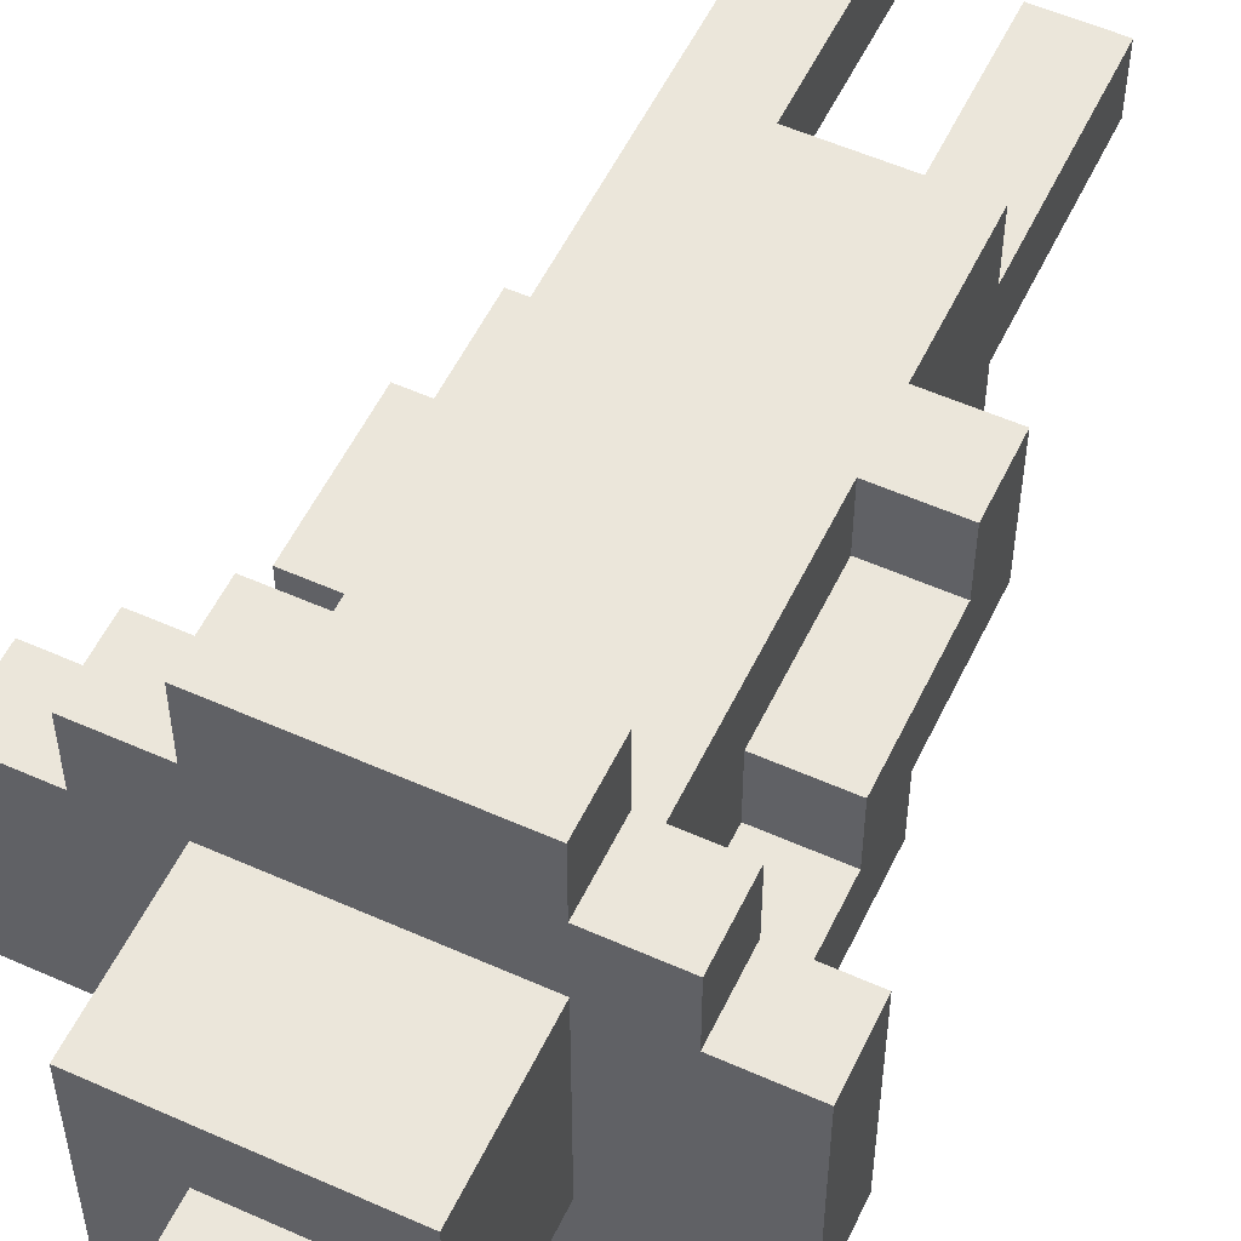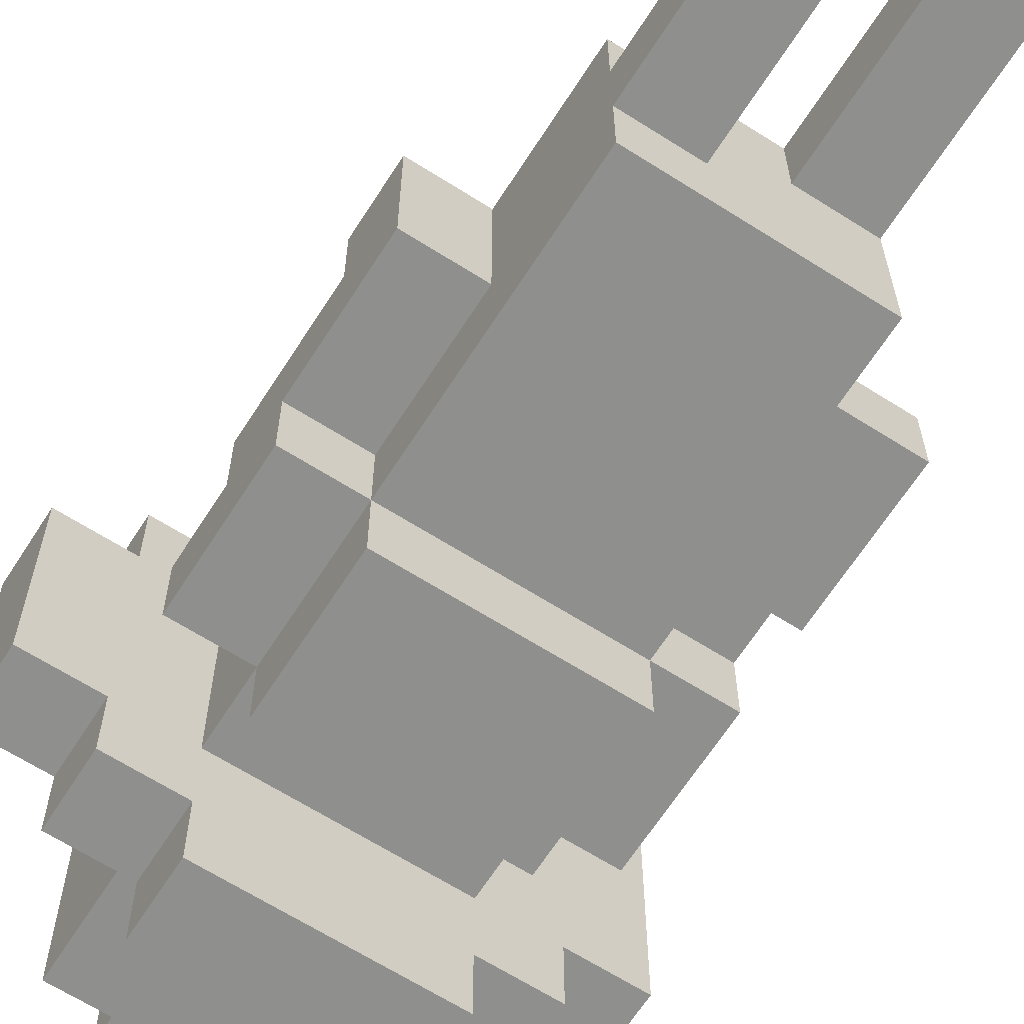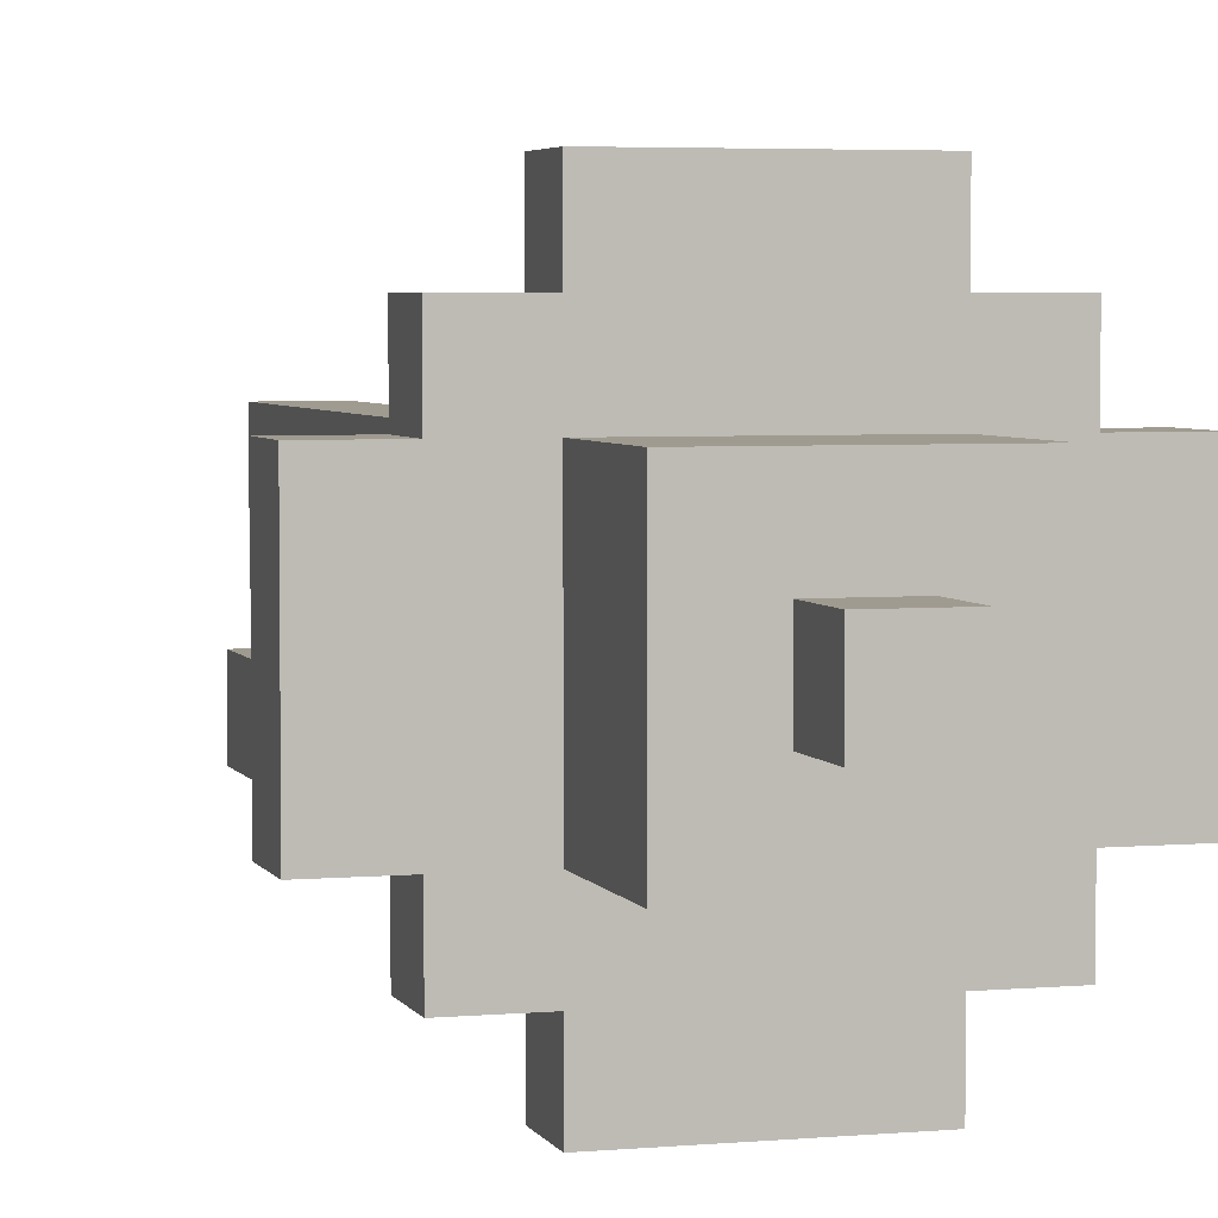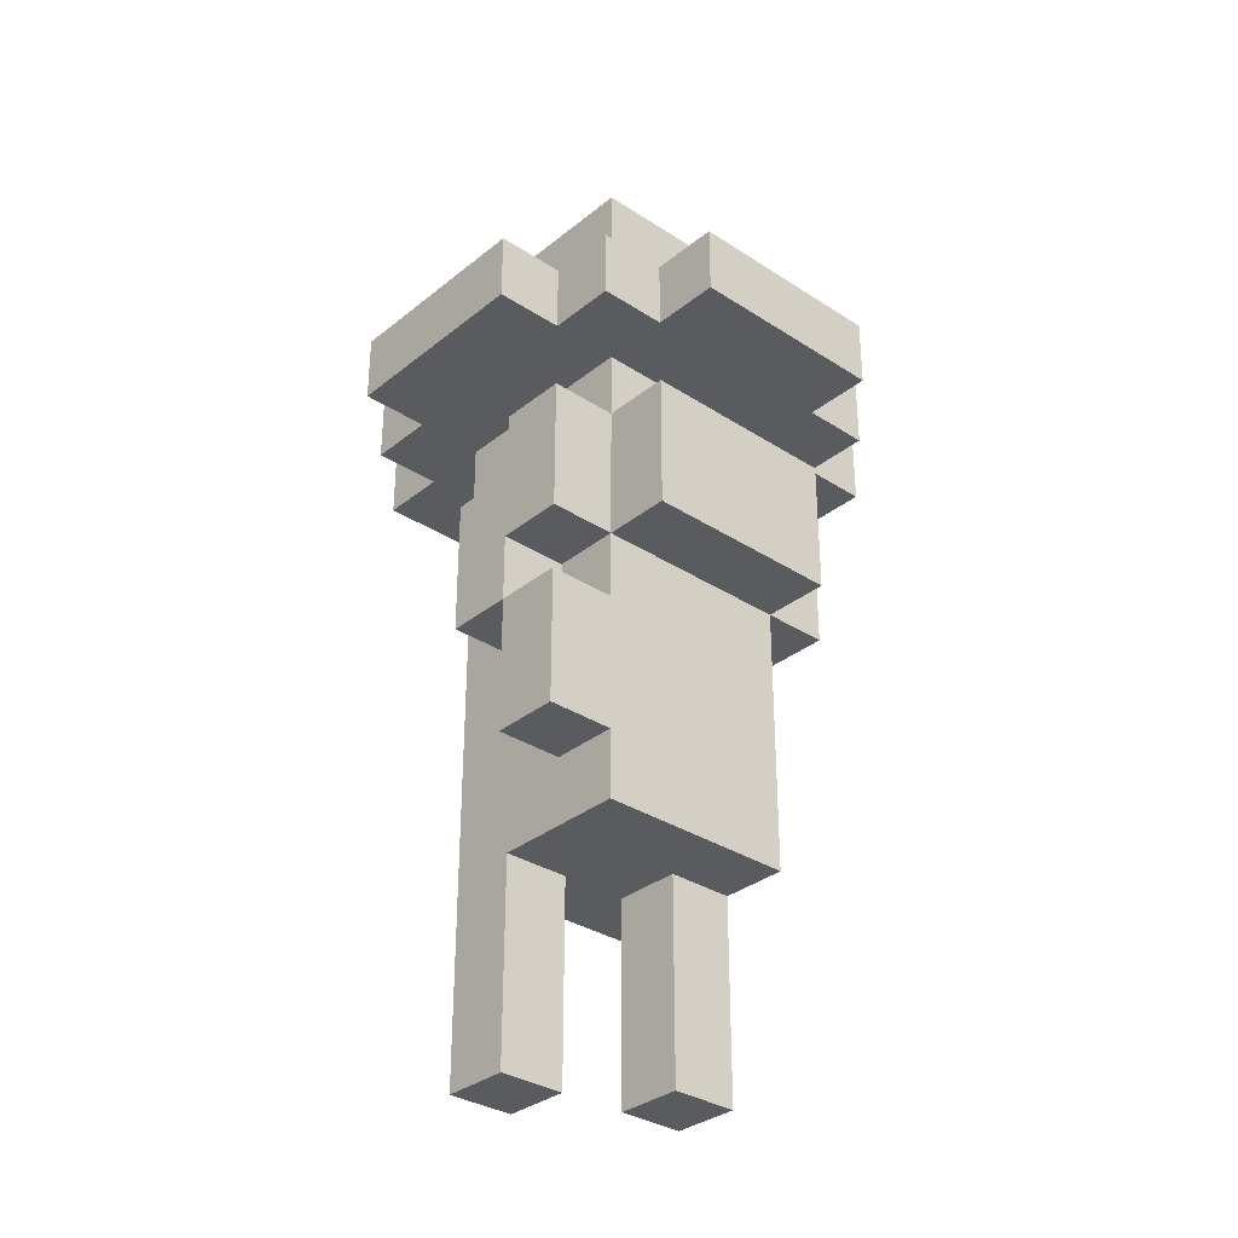
<metadata>
{"format":"obj","ext":"obj","renderer":"f3d","projection":"perspective","resolution":1024,"background":"white","views":[{"elev":54.8,"azim":-154.7,"up":"+Z"},{"elev":-65.3,"azim":-32.6,"up":"+Z"},{"elev":4.2,"azim":163.7,"up":"+Z"},{"elev":-32.7,"azim":137.9,"up":"+Y"}]}
</metadata>
<code>
o
v 0.6 2 -0.8
v 0.6 2 -1.1
v 0.6 2.1 -0.8
v 0.6 2.1 -1.1
v 0.7 1.5 -0.8
v 0.7 1.5 -0.9
v 0.7 1.5 -1
v 0.7 1.6 -0.8
v 0.7 1.6 -0.9
v 0.7 1.7 -0.9
v 0.7 1.7 -1
v 0.7 1.7 -1.1
v 0.7 1.8 -0.9
v 0.7 1.8 -1
v 0.7 1.8 -1.1
v 0.7 1.9 -1
v 0.7 1.9 -1.1
v 0.7 2 -0.7
v 0.7 2 -0.8
v 0.7 2 -1.1
v 0.7 2 -1.2
v 0.7 2.1 -0.7
v 0.7 2.1 -0.8
v 0.7 2.1 -1.1
v 0.7 2.1 -1.2
v 0.8 1 -0.9
v 0.8 1 -1
v 0.8 1.1 -0.9
v 0.8 1.1 -1
v 0.8 1.3 -0.8
v 0.8 1.3 -0.9
v 0.8 1.3 -1
v 0.8 1.3 -1.1
v 0.8 1.5 -0.8
v 0.8 1.5 -0.9
v 0.8 1.5 -1
v 0.8 1.6 -0.8
v 0.8 1.6 -0.9
v 0.8 1.7 -0.8
v 0.8 1.7 -0.9
v 0.8 1.7 -1
v 0.8 1.7 -1.1
v 0.8 1.7 -1.2
v 0.8 1.8 -0.8
v 0.8 1.8 -0.9
v 0.8 1.8 -1
v 0.8 1.8 -1.1
v 0.8 1.9 -0.8
v 0.8 1.9 -0.9
v 0.8 1.9 -1
v 0.8 1.9 -1.1
v 0.8 1.9 -1.2
v 0.8 2 -0.6
v 0.8 2 -0.7
v 0.8 2 -0.8
v 0.8 2 -1.1
v 0.8 2 -1.2
v 0.8 2 -1.3
v 0.8 2.1 -0.6
v 0.8 2.1 -0.7
v 0.8 2.1 -0.8
v 0.8 2.1 -1.1
v 0.8 2.1 -1.2
v 0.8 2.1 -1.3
v 0.8 2.3 -0.8
v 0.8 2.3 -1.1
v 0.9 2.3 -0.9
v 0.9 2.3 -1
v 0.9 2.4 -0.9
v 0.9 2.4 -1
v 1 1 -0.8
v 1 1 -0.9
v 1 1.1 -0.8
v 1 1.1 -0.9
v 1 1.3 -0.8
v 1 1.3 -0.9
v 0.9 1 -0.9
v 0.9 1 -1
v 0.9 1.1 -0.9
v 0.9 1.1 -1
v 0.9 1.3 -0.9
v 0.9 1.3 -1
v 1 2.3 -0.9
v 1 2.3 -1
v 1 2.4 -0.9
v 1 2.4 -1
v 1.1 1 -0.8
v 1.1 1 -0.9
v 1.1 1.1 -0.8
v 1.1 1.1 -0.9
v 1.1 1.3 -0.9
v 1.1 1.3 -1.1
v 1.1 1.4 -1
v 1.1 1.4 -1.1
v 1.1 1.5 -1
v 1.1 1.6 -0.9
v 1.1 1.6 -1
v 1.1 1.6 -1.1
v 1.1 1.7 -0.8
v 1.1 1.7 -0.9
v 1.1 1.7 -1
v 1.1 1.7 -1.1
v 1.1 1.7 -1.2
v 1.1 1.8 -0.8
v 1.1 1.8 -0.9
v 1.1 1.8 -1
v 1.1 1.8 -1.1
v 1.1 1.9 -0.8
v 1.1 1.9 -0.9
v 1.1 1.9 -1
v 1.1 1.9 -1.1
v 1.1 1.9 -1.2
v 1.1 2 -0.6
v 1.1 2 -0.7
v 1.1 2 -0.8
v 1.1 2 -1.1
v 1.1 2 -1.2
v 1.1 2 -1.3
v 1.1 2.1 -0.6
v 1.1 2.1 -0.7
v 1.1 2.1 -0.8
v 1.1 2.1 -1.1
v 1.1 2.1 -1.2
v 1.1 2.1 -1.3
v 1.1 2.3 -0.8
v 1.1 2.3 -1.1
v 1.2 1.4 -1
v 1.2 1.4 -1.1
v 1.2 1.5 -1
v 1.2 1.5 -1.1
v 1.2 1.6 -0.9
v 1.2 1.6 -1
v 1.2 1.6 -1.1
v 1.2 1.7 -0.9
v 1.2 1.7 -1
v 1.2 1.7 -1.1
v 1.2 1.8 -0.9
v 1.2 1.8 -1
v 1.2 1.8 -1.1
v 1.2 1.9 -1
v 1.2 1.9 -1.1
v 1.2 2 -0.7
v 1.2 2 -0.8
v 1.2 2 -1.1
v 1.2 2 -1.2
v 1.2 2.1 -0.7
v 1.2 2.1 -0.8
v 1.2 2.1 -1.1
v 1.2 2.1 -1.2
v 1.3 2 -0.8
v 1.3 2 -1.1
v 1.3 2.1 -0.8
v 1.3 2.1 -1.1
v 0.8 2 -0.6
v 0.8 2.1 -0.6
v 1.1 2 -0.6
v 1.1 2.1 -0.6
v 0.7 2 -0.7
v 0.7 2.1 -0.7
v 0.8 2 -0.7
v 0.8 2.1 -0.7
v 1.1 2 -0.7
v 1.1 2.1 -0.7
v 1.2 2 -0.7
v 1.2 2.1 -0.7
v 0.6 2 -0.8
v 0.6 2.1 -0.8
v 0.7 1.5 -0.8
v 0.7 1.6 -0.8
v 0.7 2 -0.8
v 0.7 2.1 -0.8
v 0.8 1.3 -0.8
v 0.8 1.5 -0.8
v 0.8 1.6 -0.8
v 0.8 1.7 -0.8
v 0.8 1.8 -0.8
v 0.8 1.9 -0.8
v 0.8 2 -0.8
v 0.8 2.1 -0.8
v 0.8 2.3 -0.8
v 0.9 1.4 -0.8
v 0.9 1.7 -0.8
v 0.9 1.8 -0.8
v 0.9 1.9 -0.8
v 1 1 -0.8
v 1 1.1 -0.8
v 1 1.3 -0.8
v 1 1.4 -0.8
v 1 1.7 -0.8
v 1 1.8 -0.8
v 1 1.9 -0.8
v 1.1 1 -0.8
v 1.1 1.1 -0.8
v 1.1 1.7 -0.8
v 1.1 1.8 -0.8
v 1.1 1.9 -0.8
v 1.1 2 -0.8
v 1.1 2.1 -0.8
v 1.1 2.3 -0.8
v 1.2 2 -0.8
v 1.2 2.1 -0.8
v 1.3 2 -0.8
v 1.3 2.1 -0.8
v 0.7 1.6 -0.9
v 0.7 1.7 -0.9
v 0.7 1.8 -0.9
v 0.8 1 -0.9
v 0.8 1.1 -0.9
v 0.8 1.3 -0.9
v 0.8 1.6 -0.9
v 0.8 1.7 -0.9
v 0.8 1.8 -0.9
v 0.9 1 -0.9
v 0.9 1.1 -0.9
v 0.9 1.3 -0.9
v 0.9 2.3 -0.9
v 0.9 2.4 -0.9
v 1 2.3 -0.9
v 1 2.4 -0.9
v 1.1 1.6 -0.9
v 1.1 1.7 -0.9
v 1.1 1.8 -0.9
v 1.2 1.6 -0.9
v 1.2 1.7 -0.9
v 1.2 1.8 -0.9
v 0.7 1.8 -1
v 0.7 1.9 -1
v 0.8 1.8 -1
v 0.8 1.9 -1
v 1.1 1.4 -1
v 1.1 1.5 -1
v 1.1 1.6 -1
v 1.1 1.8 -1
v 1.1 1.9 -1
v 1.2 1.4 -1
v 1.2 1.5 -1
v 1.2 1.6 -1
v 1.2 1.8 -1
v 1.2 1.9 -1
v 1 1 -0.9
v 1 1.1 -0.9
v 1 1.3 -0.9
v 1.1 1 -0.9
v 1.1 1.1 -0.9
v 1.1 1.3 -0.9
v 0.7 1.5 -1
v 0.7 1.7 -1
v 0.8 1 -1
v 0.8 1.1 -1
v 0.8 1.3 -1
v 0.8 1.5 -1
v 0.8 1.7 -1
v 0.9 1 -1
v 0.9 1.1 -1
v 0.9 1.3 -1
v 0.9 2.3 -1
v 0.9 2.4 -1
v 1 2.3 -1
v 1 2.4 -1
v 1.1 1.6 -1
v 1.1 1.7 -1
v 1.2 1.6 -1
v 1.2 1.7 -1
v 0.6 2 -1.1
v 0.6 2.1 -1.1
v 0.7 1.7 -1.1
v 0.7 1.8 -1.1
v 0.7 1.9 -1.1
v 0.7 2 -1.1
v 0.7 2.1 -1.1
v 0.8 1.3 -1.1
v 0.8 1.7 -1.1
v 0.8 1.8 -1.1
v 0.8 1.9 -1.1
v 0.8 2 -1.1
v 0.8 2.1 -1.1
v 0.8 2.3 -1.1
v 0.9 1.5 -1.1
v 0.9 1.7 -1.1
v 0.9 1.9 -1.1
v 1 1.5 -1.1
v 1 1.7 -1.1
v 1 1.9 -1.1
v 1.1 1.3 -1.1
v 1.1 1.4 -1.1
v 1.1 1.5 -1.1
v 1.1 1.6 -1.1
v 1.1 1.7 -1.1
v 1.1 1.8 -1.1
v 1.1 1.9 -1.1
v 1.1 2 -1.1
v 1.1 2.1 -1.1
v 1.1 2.3 -1.1
v 1.2 1.4 -1.1
v 1.2 1.5 -1.1
v 1.2 1.6 -1.1
v 1.2 1.7 -1.1
v 1.2 1.8 -1.1
v 1.2 1.9 -1.1
v 1.2 2 -1.1
v 1.2 2.1 -1.1
v 1.3 2 -1.1
v 1.3 2.1 -1.1
v 0.7 2 -1.2
v 0.7 2.1 -1.2
v 0.8 1.7 -1.2
v 0.8 1.9 -1.2
v 0.8 2 -1.2
v 0.8 2.1 -1.2
v 0.9 1.7 -1.2
v 0.9 1.9 -1.2
v 1 1.7 -1.2
v 1 1.9 -1.2
v 1.1 1.7 -1.2
v 1.1 1.9 -1.2
v 1.1 2 -1.2
v 1.1 2.1 -1.2
v 1.2 2 -1.2
v 1.2 2.1 -1.2
v 0.8 2 -1.3
v 0.8 2.1 -1.3
v 1.1 2 -1.3
v 1.1 2.1 -1.3
v 1 1 -0.8
v 1.1 1 -0.8
v 0.8 1 -0.9
v 0.9 1 -0.9
v 1 1 -0.9
v 1.1 1 -0.9
v 0.8 1 -1
v 0.9 1 -1
v 0.8 1.3 -0.8
v 1 1.3 -0.8
v 0.8 1.3 -0.9
v 0.9 1.3 -0.9
v 1 1.3 -0.9
v 1.1 1.3 -0.9
v 0.8 1.3 -1
v 0.9 1.3 -1
v 0.8 1.3 -1.1
v 1.1 1.3 -1.1
v 1.1 1.4 -1
v 1.2 1.4 -1
v 1.1 1.4 -1.1
v 1.2 1.4 -1.1
v 0.7 1.5 -0.8
v 0.8 1.5 -0.8
v 0.7 1.5 -0.9
v 0.8 1.5 -0.9
v 0.7 1.5 -1
v 0.8 1.5 -1
v 1.1 1.6 -0.9
v 1.2 1.6 -0.9
v 1.1 1.6 -1
v 1.2 1.6 -1
v 0.7 1.7 -1
v 0.8 1.7 -1
v 1.1 1.7 -1
v 1.2 1.7 -1
v 0.7 1.7 -1.1
v 0.8 1.7 -1.1
v 0.9 1.7 -1.1
v 1 1.7 -1.1
v 1.1 1.7 -1.1
v 1.2 1.7 -1.1
v 0.8 1.7 -1.2
v 0.9 1.7 -1.2
v 1 1.7 -1.2
v 1.1 1.7 -1.2
v 0.8 2 -0.6
v 1.1 2 -0.6
v 0.7 2 -0.7
v 0.8 2 -0.7
v 1.1 2 -0.7
v 1.2 2 -0.7
v 0.6 2 -0.8
v 0.7 2 -0.8
v 0.8 2 -0.8
v 1.1 2 -0.8
v 1.2 2 -0.8
v 1.3 2 -0.8
v 0.6 2 -1.1
v 0.7 2 -1.1
v 0.8 2 -1.1
v 1.1 2 -1.1
v 1.2 2 -1.1
v 1.3 2 -1.1
v 0.7 2 -1.2
v 0.8 2 -1.2
v 1.1 2 -1.2
v 1.2 2 -1.2
v 0.8 2 -1.3
v 1.1 2 -1.3
v 0.7 1.6 -0.8
v 0.8 1.6 -0.8
v 0.7 1.6 -0.9
v 0.8 1.6 -0.9
v 1.1 1.6 -1
v 1.2 1.6 -1
v 1.1 1.6 -1.1
v 1.2 1.6 -1.1
v 0.7 1.8 -0.9
v 0.8 1.8 -0.9
v 1.1 1.8 -0.9
v 1.2 1.8 -0.9
v 0.7 1.8 -1
v 0.8 1.8 -1
v 1.1 1.8 -1
v 1.2 1.8 -1
v 0.7 1.9 -1
v 0.8 1.9 -1
v 1.1 1.9 -1
v 1.2 1.9 -1
v 0.7 1.9 -1.1
v 0.8 1.9 -1.1
v 0.9 1.9 -1.1
v 1 1.9 -1.1
v 1.1 1.9 -1.1
v 1.2 1.9 -1.1
v 0.8 1.9 -1.2
v 0.9 1.9 -1.2
v 1 1.9 -1.2
v 1.1 1.9 -1.2
v 0.8 2.1 -0.6
v 1.1 2.1 -0.6
v 0.7 2.1 -0.7
v 0.8 2.1 -0.7
v 1.1 2.1 -0.7
v 1.2 2.1 -0.7
v 0.6 2.1 -0.8
v 0.7 2.1 -0.8
v 0.8 2.1 -0.8
v 1.1 2.1 -0.8
v 1.2 2.1 -0.8
v 1.3 2.1 -0.8
v 0.6 2.1 -1.1
v 0.7 2.1 -1.1
v 0.8 2.1 -1.1
v 1.1 2.1 -1.1
v 1.2 2.1 -1.1
v 1.3 2.1 -1.1
v 0.7 2.1 -1.2
v 0.8 2.1 -1.2
v 1.1 2.1 -1.2
v 1.2 2.1 -1.2
v 0.8 2.1 -1.3
v 1.1 2.1 -1.3
v 0.8 2.3 -0.8
v 1.1 2.3 -0.8
v 0.9 2.3 -0.9
v 1 2.3 -0.9
v 0.9 2.3 -1
v 1 2.3 -1
v 0.8 2.3 -1.1
v 1.1 2.3 -1.1
v 0.9 2.4 -0.9
v 1 2.4 -0.9
v 0.9 2.4 -1
v 1 2.4 -1
f 3 2 1
f 4 2 3
f 8 6 5
f 9 7 6
f 9 6 8
f 10 7 9
f 11 7 10
f 13 11 10
f 14 12 11
f 14 11 13
f 15 12 14
f 16 15 14
f 17 15 16
f 22 19 18
f 23 19 22
f 24 21 20
f 25 21 24
f 28 27 26
f 29 27 28
f 31 29 28
f 32 29 31
f 34 32 31
f 34 33 32
f 34 31 30
f 35 33 34
f 36 33 35
f 39 38 37
f 40 38 39
f 41 33 36
f 42 33 41
f 44 40 39
f 45 40 44
f 47 43 42
f 48 45 44
f 49 46 45
f 49 45 48
f 50 46 49
f 51 43 47
f 52 43 51
f 55 50 49
f 55 49 48
f 55 51 50
f 56 51 55
f 59 54 53
f 60 54 59
f 63 58 57
f 64 58 63
f 65 62 61
f 66 62 65
f 69 68 67
f 70 68 69
f 73 72 71
f 74 72 73
f 75 74 73
f 76 74 75
f 77 78 79
f 79 78 80
f 79 80 81
f 81 80 82
f 83 84 85
f 85 84 86
f 87 88 89
f 89 88 90
f 89 90 91
f 91 92 93
f 93 92 94
f 91 93 95
f 89 91 96
f 91 95 96
f 96 95 97
f 89 96 99
f 99 96 100
f 97 98 101
f 101 98 102
f 99 100 104
f 104 100 105
f 102 103 107
f 104 105 108
f 105 106 109
f 108 105 109
f 109 106 110
f 107 103 111
f 111 103 112
f 109 110 115
f 108 109 115
f 110 111 115
f 115 111 116
f 113 114 119
f 119 114 120
f 117 118 123
f 123 118 124
f 121 122 125
f 125 122 126
f 127 128 129
f 129 128 130
f 129 130 132
f 132 130 133
f 131 132 134
f 134 132 135
f 134 135 137
f 135 136 138
f 137 135 138
f 138 136 139
f 138 139 140
f 140 139 141
f 142 143 146
f 146 143 147
f 144 145 148
f 148 145 149
f 150 151 152
f 152 151 153
f 156 155 154
f 157 155 156
f 160 159 158
f 161 159 160
f 164 163 162
f 165 163 164
f 170 167 166
f 171 167 170
f 173 169 168
f 174 169 173
f 181 173 172
f 181 174 173
f 181 175 174
f 182 176 175
f 182 175 181
f 183 177 176
f 183 176 182
f 184 178 177
f 184 177 183
f 187 181 172
f 188 182 181
f 188 181 187
f 189 183 182
f 189 182 188
f 189 184 183
f 190 184 189
f 191 178 184
f 191 184 190
f 192 186 185
f 193 188 187
f 193 186 192
f 193 187 186
f 193 189 188
f 194 190 189
f 194 189 193
f 195 191 190
f 195 190 194
f 196 178 191
f 196 191 195
f 197 178 196
f 198 180 179
f 199 180 198
f 202 201 200
f 203 201 202
f 210 205 204
f 211 206 205
f 211 205 210
f 212 206 211
f 213 208 207
f 214 209 208
f 214 208 213
f 215 209 214
f 218 217 216
f 219 217 218
f 223 221 220
f 224 222 221
f 224 221 223
f 225 222 224
f 228 227 226
f 229 227 228
f 235 231 230
f 236 232 231
f 236 231 235
f 237 232 236
f 238 234 233
f 239 234 238
f 240 241 243
f 241 242 244
f 243 241 244
f 244 242 245
f 246 247 251
f 251 247 252
f 248 249 253
f 249 250 254
f 253 249 254
f 254 250 255
f 256 257 258
f 258 257 259
f 260 261 262
f 262 261 263
f 264 265 269
f 269 265 270
f 266 267 272
f 267 268 273
f 272 267 273
f 273 268 274
f 271 272 278
f 278 272 279
f 274 275 280
f 278 279 281
f 271 278 281
f 281 279 282
f 280 275 283
f 281 282 284
f 271 281 284
f 284 282 285
f 285 282 286
f 286 282 287
f 287 282 288
f 283 275 290
f 290 275 291
f 276 277 292
f 292 277 293
f 285 286 294
f 286 287 295
f 294 286 295
f 295 287 296
f 288 289 297
f 289 290 298
f 297 289 298
f 298 290 299
f 300 301 302
f 302 301 303
f 304 305 308
f 308 305 309
f 306 307 310
f 310 307 311
f 310 311 312
f 312 311 313
f 312 313 314
f 314 313 315
f 316 317 318
f 318 317 319
f 320 321 322
f 322 321 323
f 328 325 324
f 329 325 328
f 330 327 326
f 331 327 330
f 334 333 332
f 335 333 334
f 336 333 335
f 339 337 336
f 339 336 335
f 340 339 338
f 341 337 339
f 341 339 340
f 344 343 342
f 345 343 344
f 348 347 346
f 349 347 348
f 350 349 348
f 351 349 350
f 354 353 352
f 355 353 354
f 360 357 356
f 361 357 360
f 364 359 358
f 365 359 364
f 366 362 361
f 367 363 362
f 367 362 366
f 368 364 363
f 368 363 367
f 369 364 368
f 373 371 370
f 374 371 373
f 377 373 372
f 377 375 374
f 377 374 373
f 378 375 377
f 379 375 378
f 380 375 379
f 382 377 376
f 382 378 377
f 383 378 382
f 384 378 383
f 385 381 380
f 385 380 379
f 386 381 385
f 387 381 386
f 388 384 383
f 388 386 385
f 388 385 384
f 389 386 388
f 390 386 389
f 391 386 390
f 392 390 389
f 393 390 392
f 394 395 396
f 396 395 397
f 398 399 400
f 400 399 401
f 402 403 406
f 406 403 407
f 404 405 408
f 408 405 409
f 410 411 414
f 414 411 415
f 412 413 418
f 418 413 419
f 415 416 420
f 416 417 421
f 420 416 421
f 417 418 422
f 421 417 422
f 422 418 423
f 424 425 427
f 427 425 428
f 426 427 431
f 428 429 431
f 427 428 431
f 431 429 432
f 432 429 433
f 433 429 434
f 430 431 436
f 431 432 436
f 436 432 437
f 437 432 438
f 434 435 439
f 433 434 439
f 439 435 440
f 440 435 441
f 437 438 442
f 439 440 442
f 438 439 442
f 442 440 443
f 443 440 444
f 444 440 445
f 443 444 446
f 446 444 447
f 448 449 450
f 450 449 451
f 448 450 452
f 451 449 453
f 448 452 454
f 452 453 454
f 453 449 455
f 454 453 455
f 456 457 458
f 458 457 459

</code>
